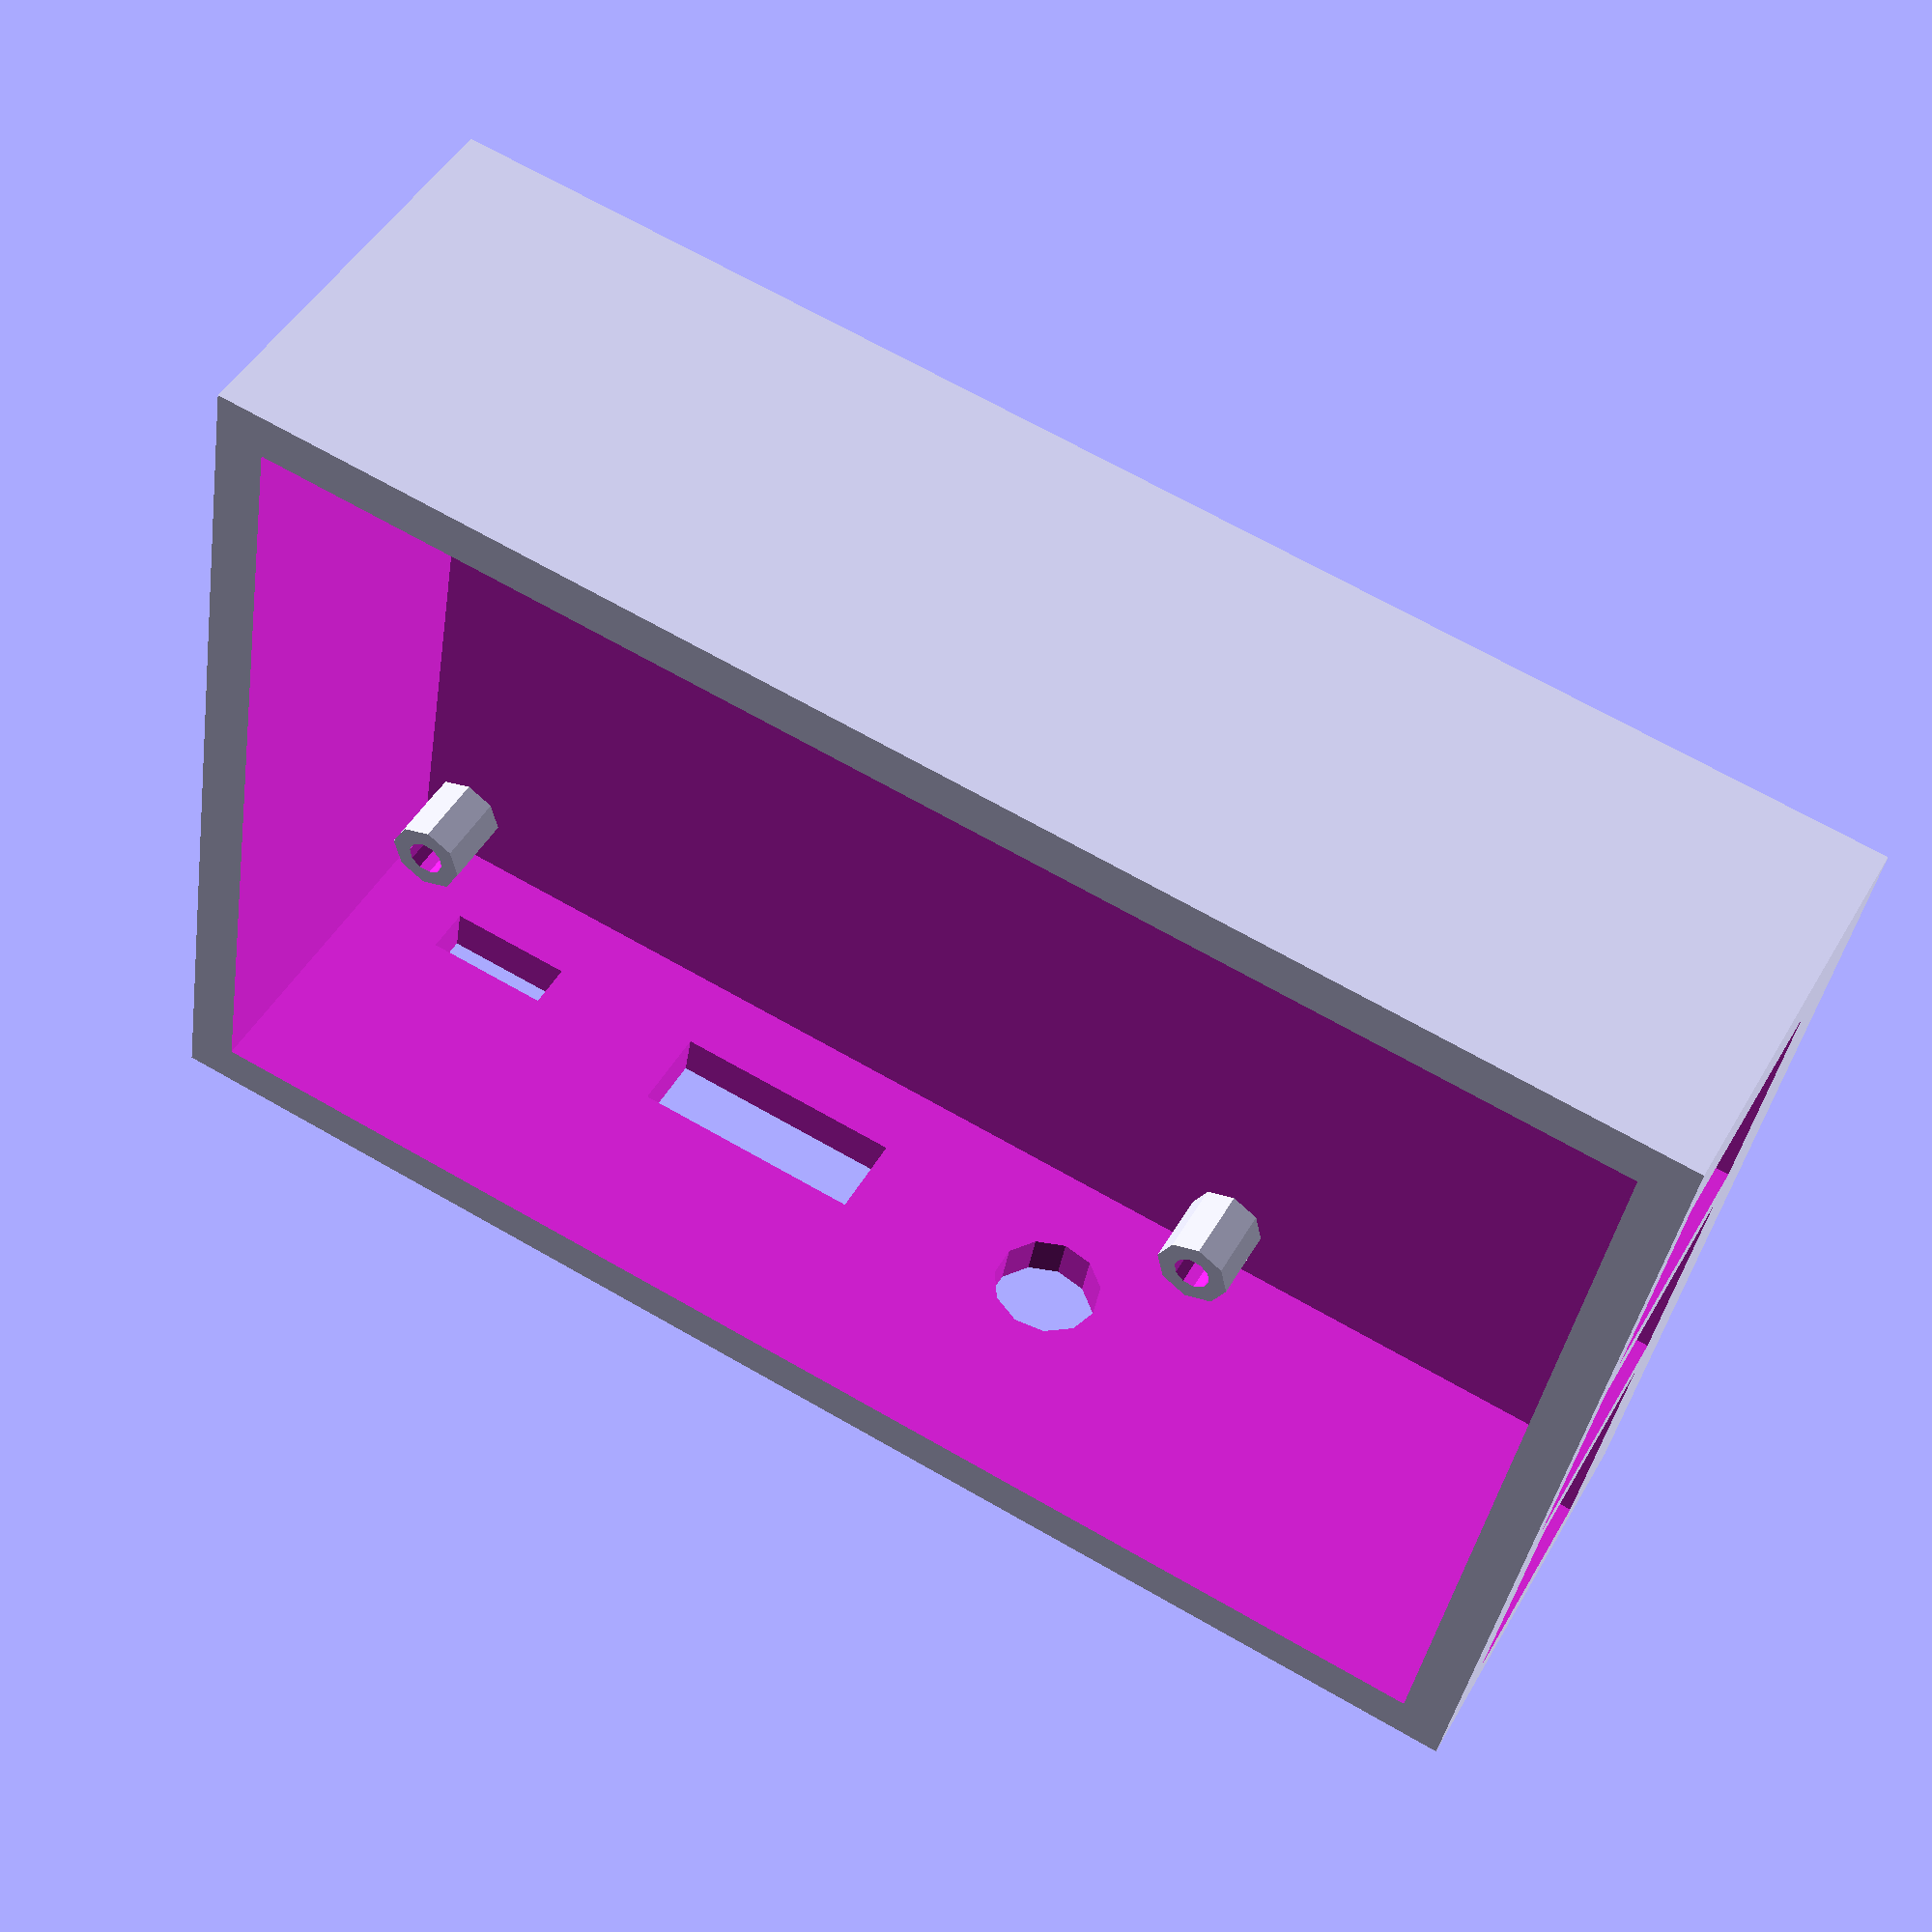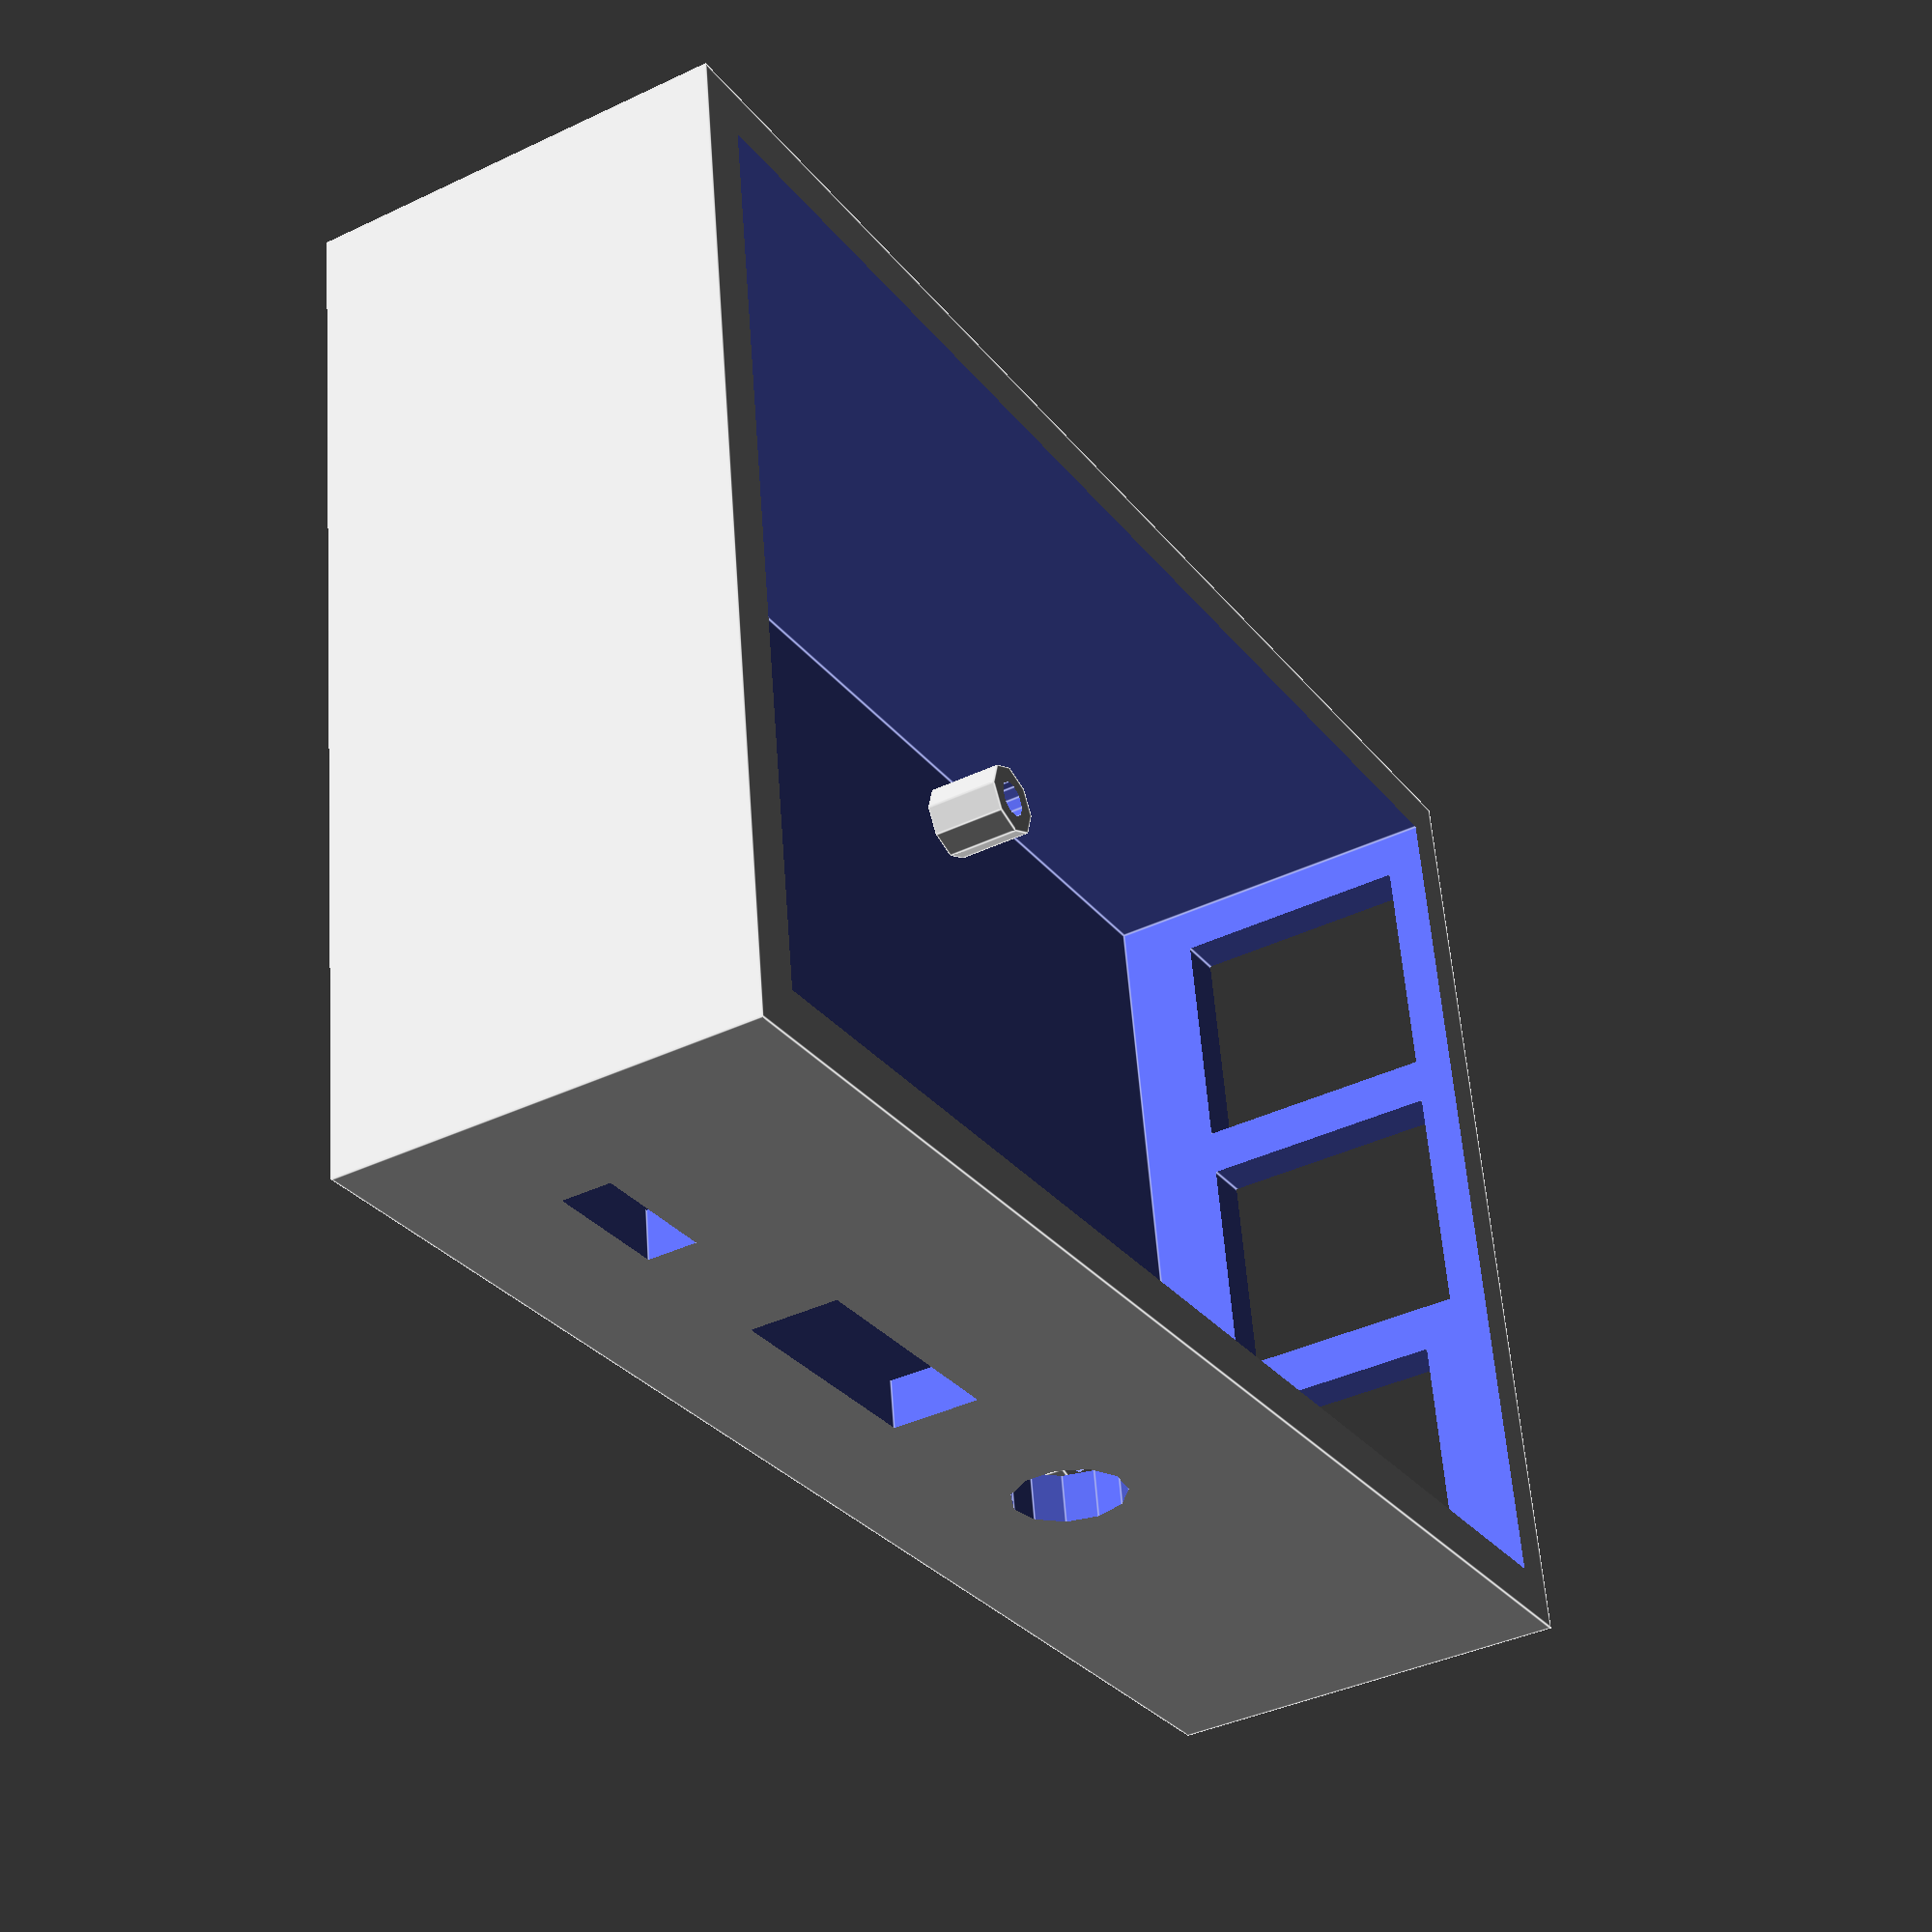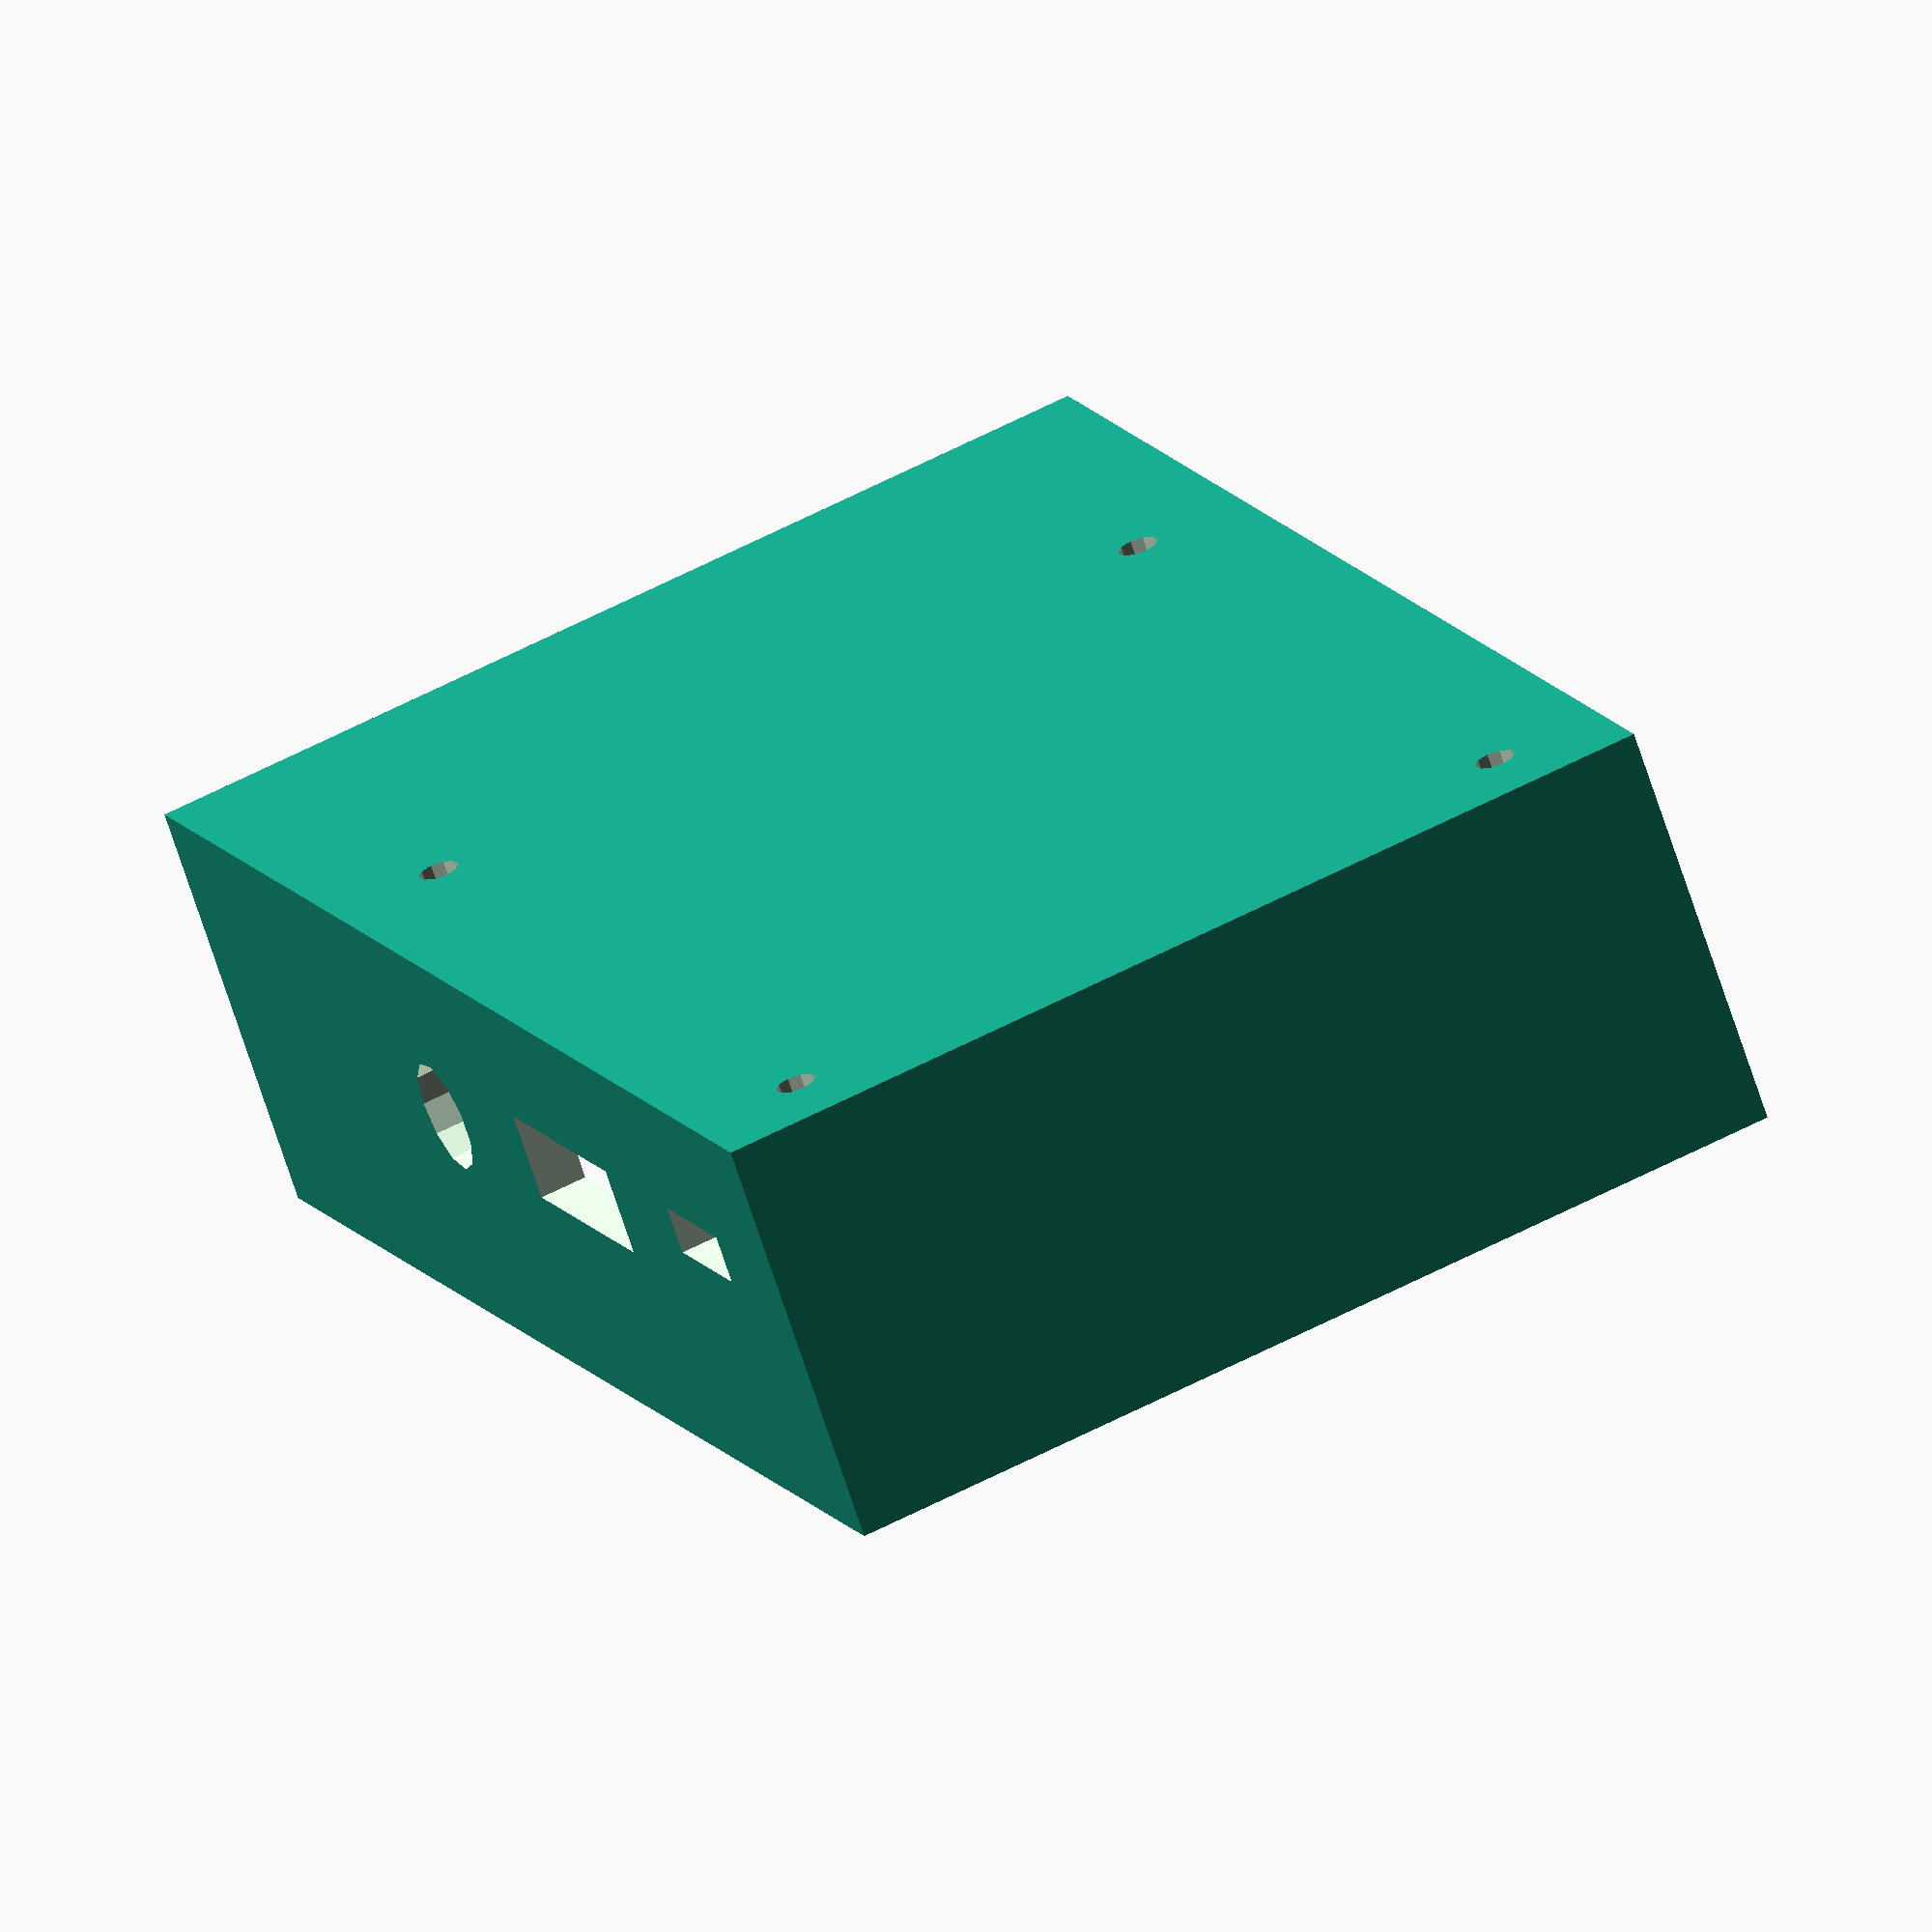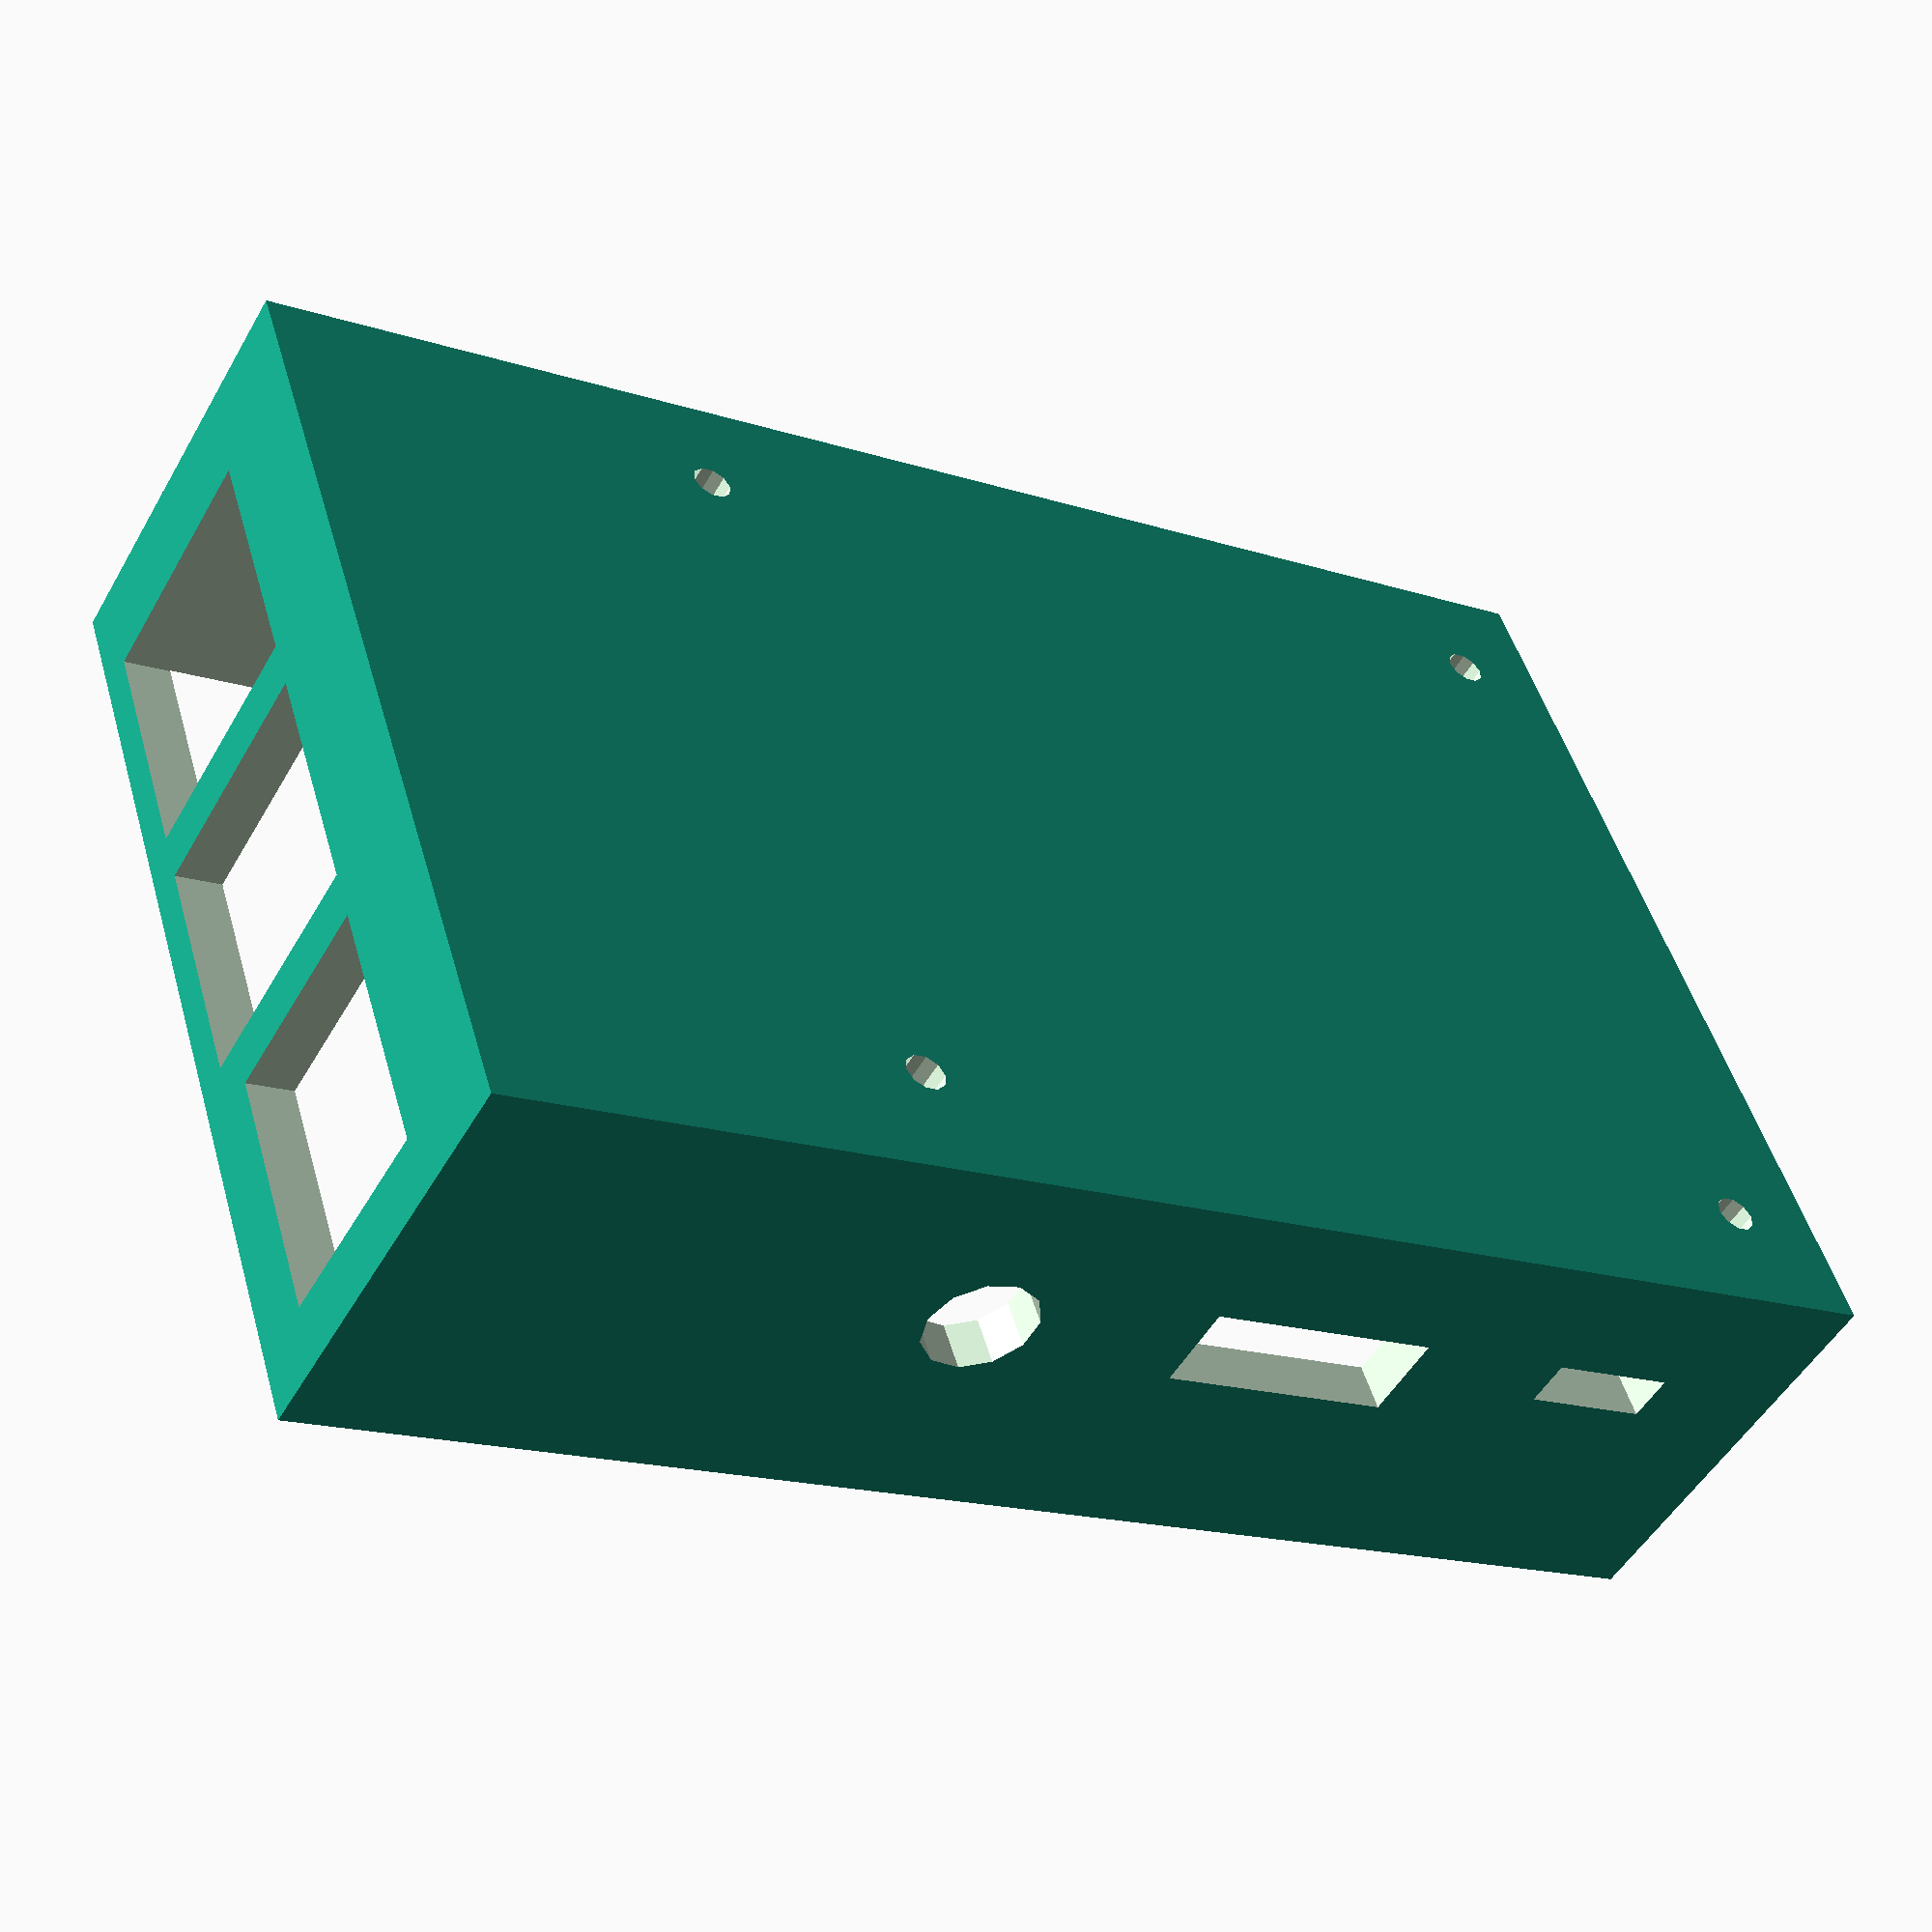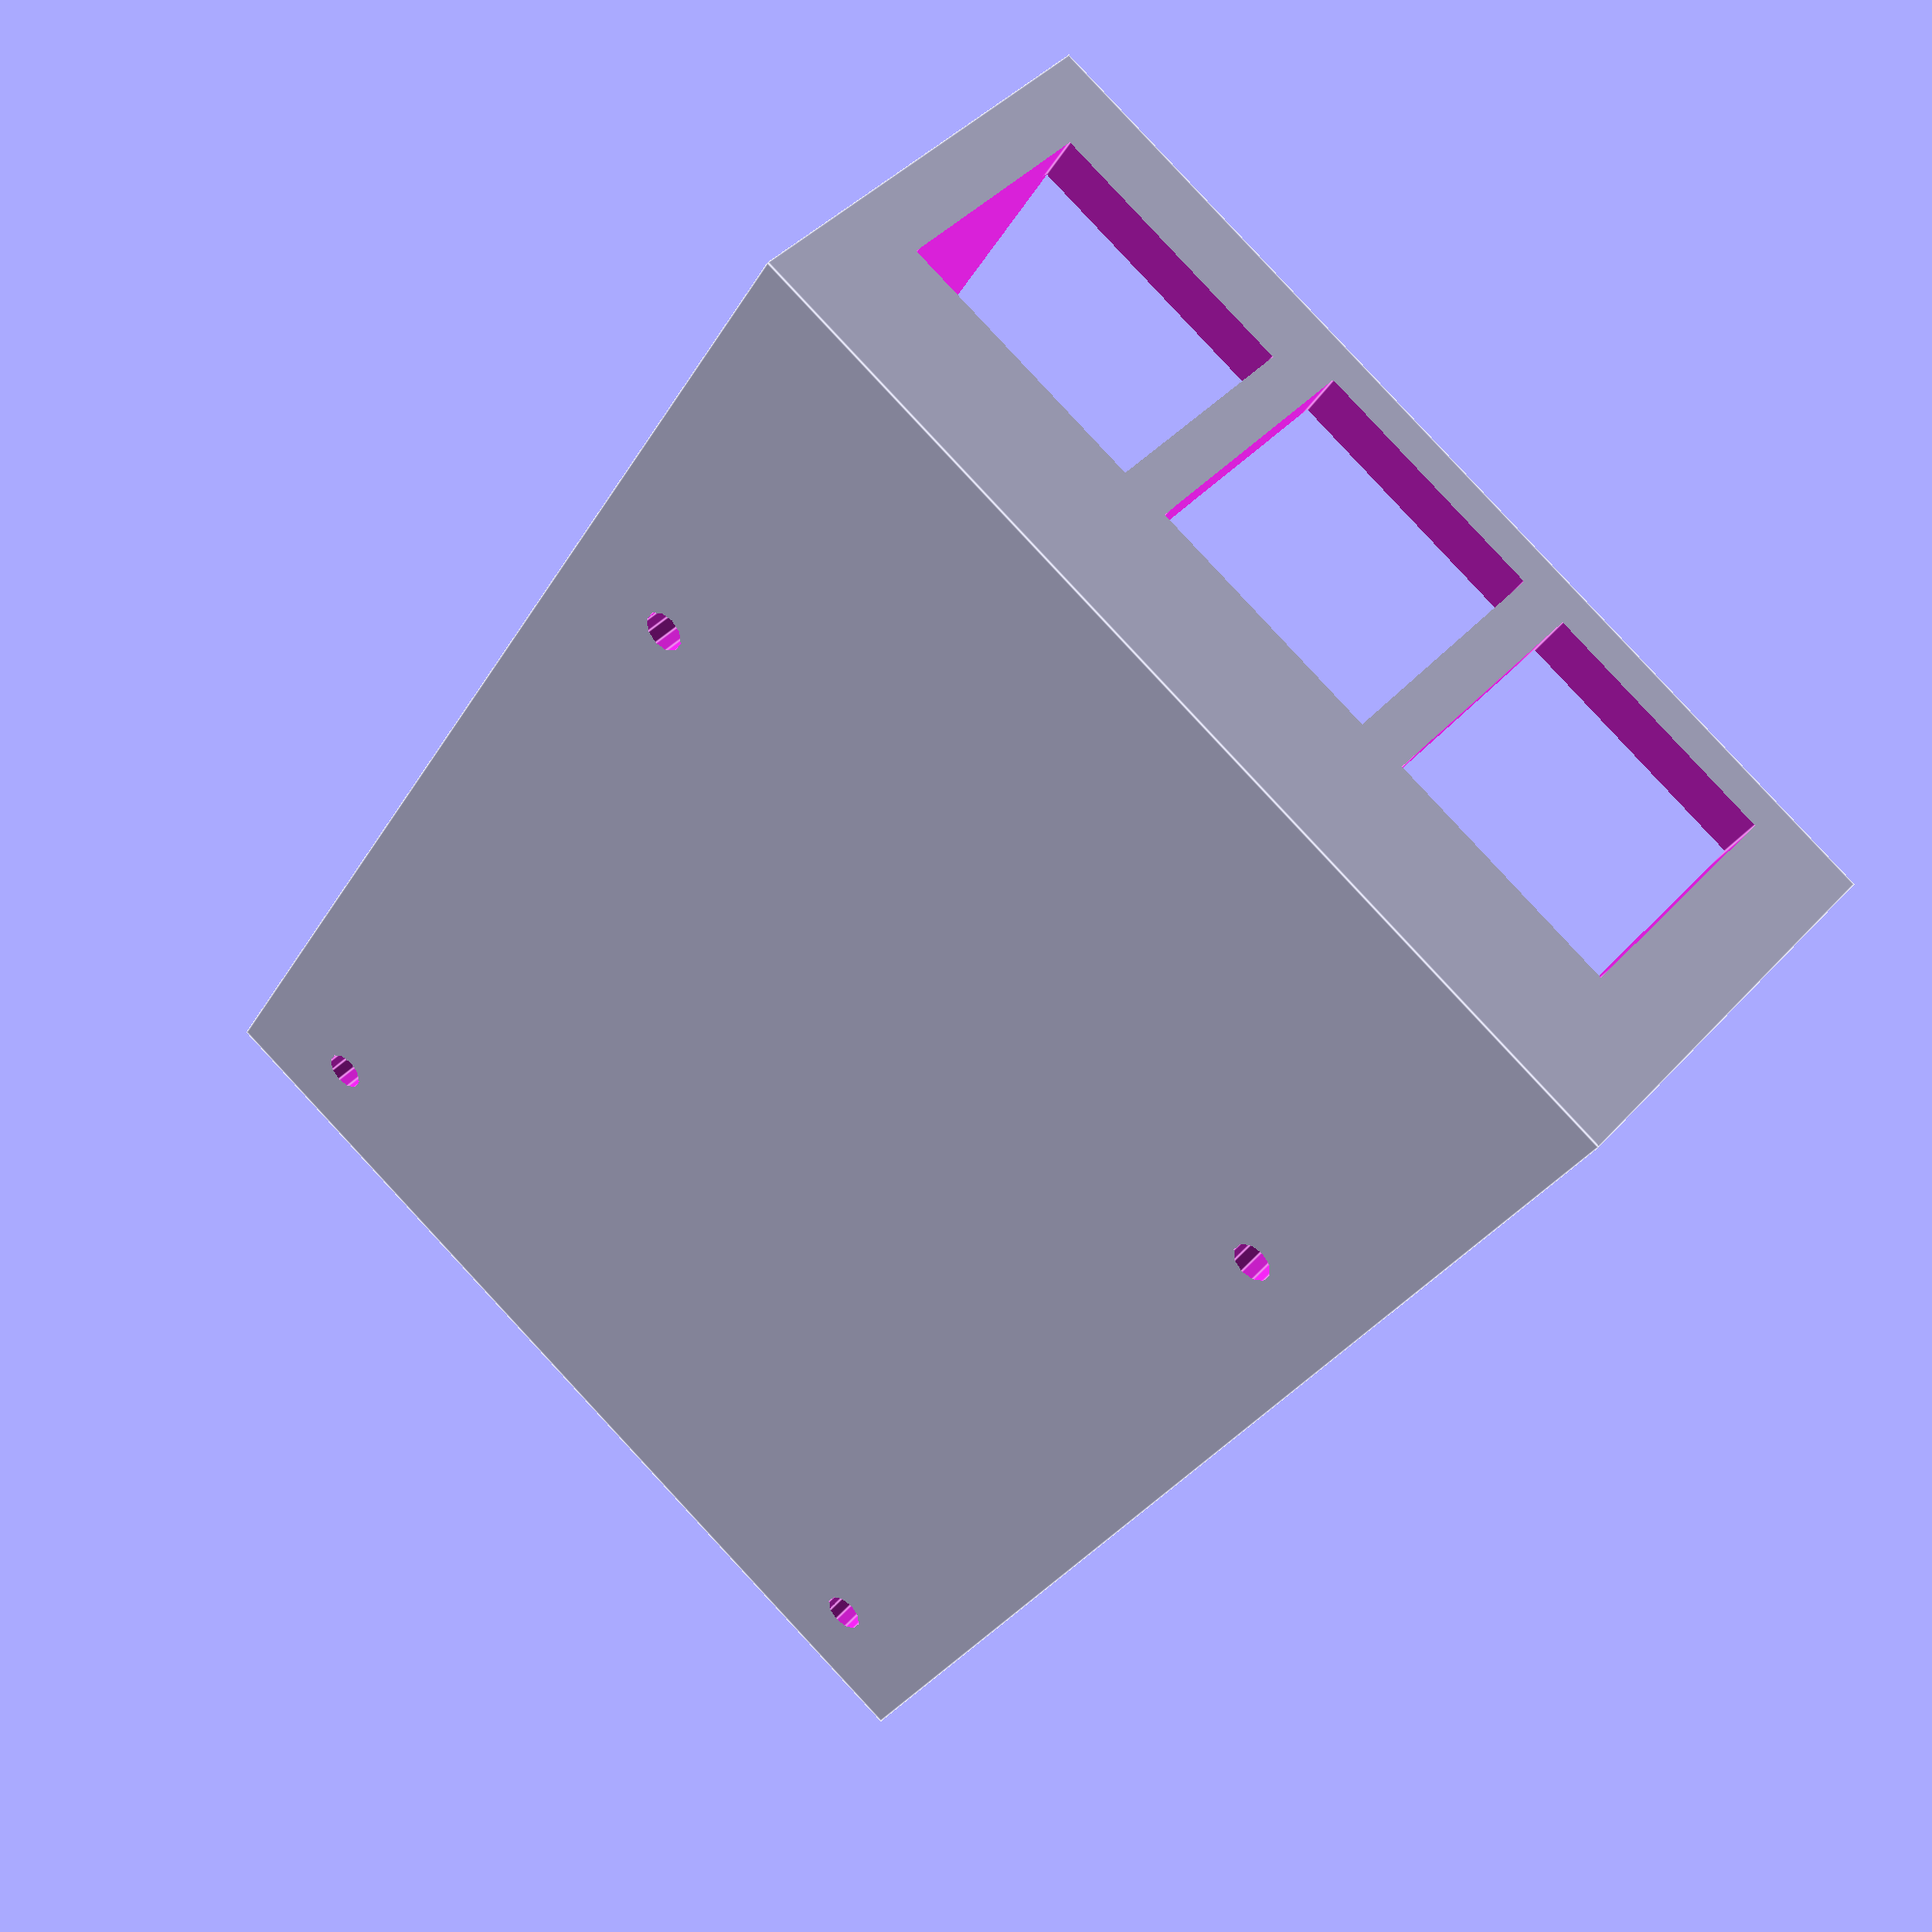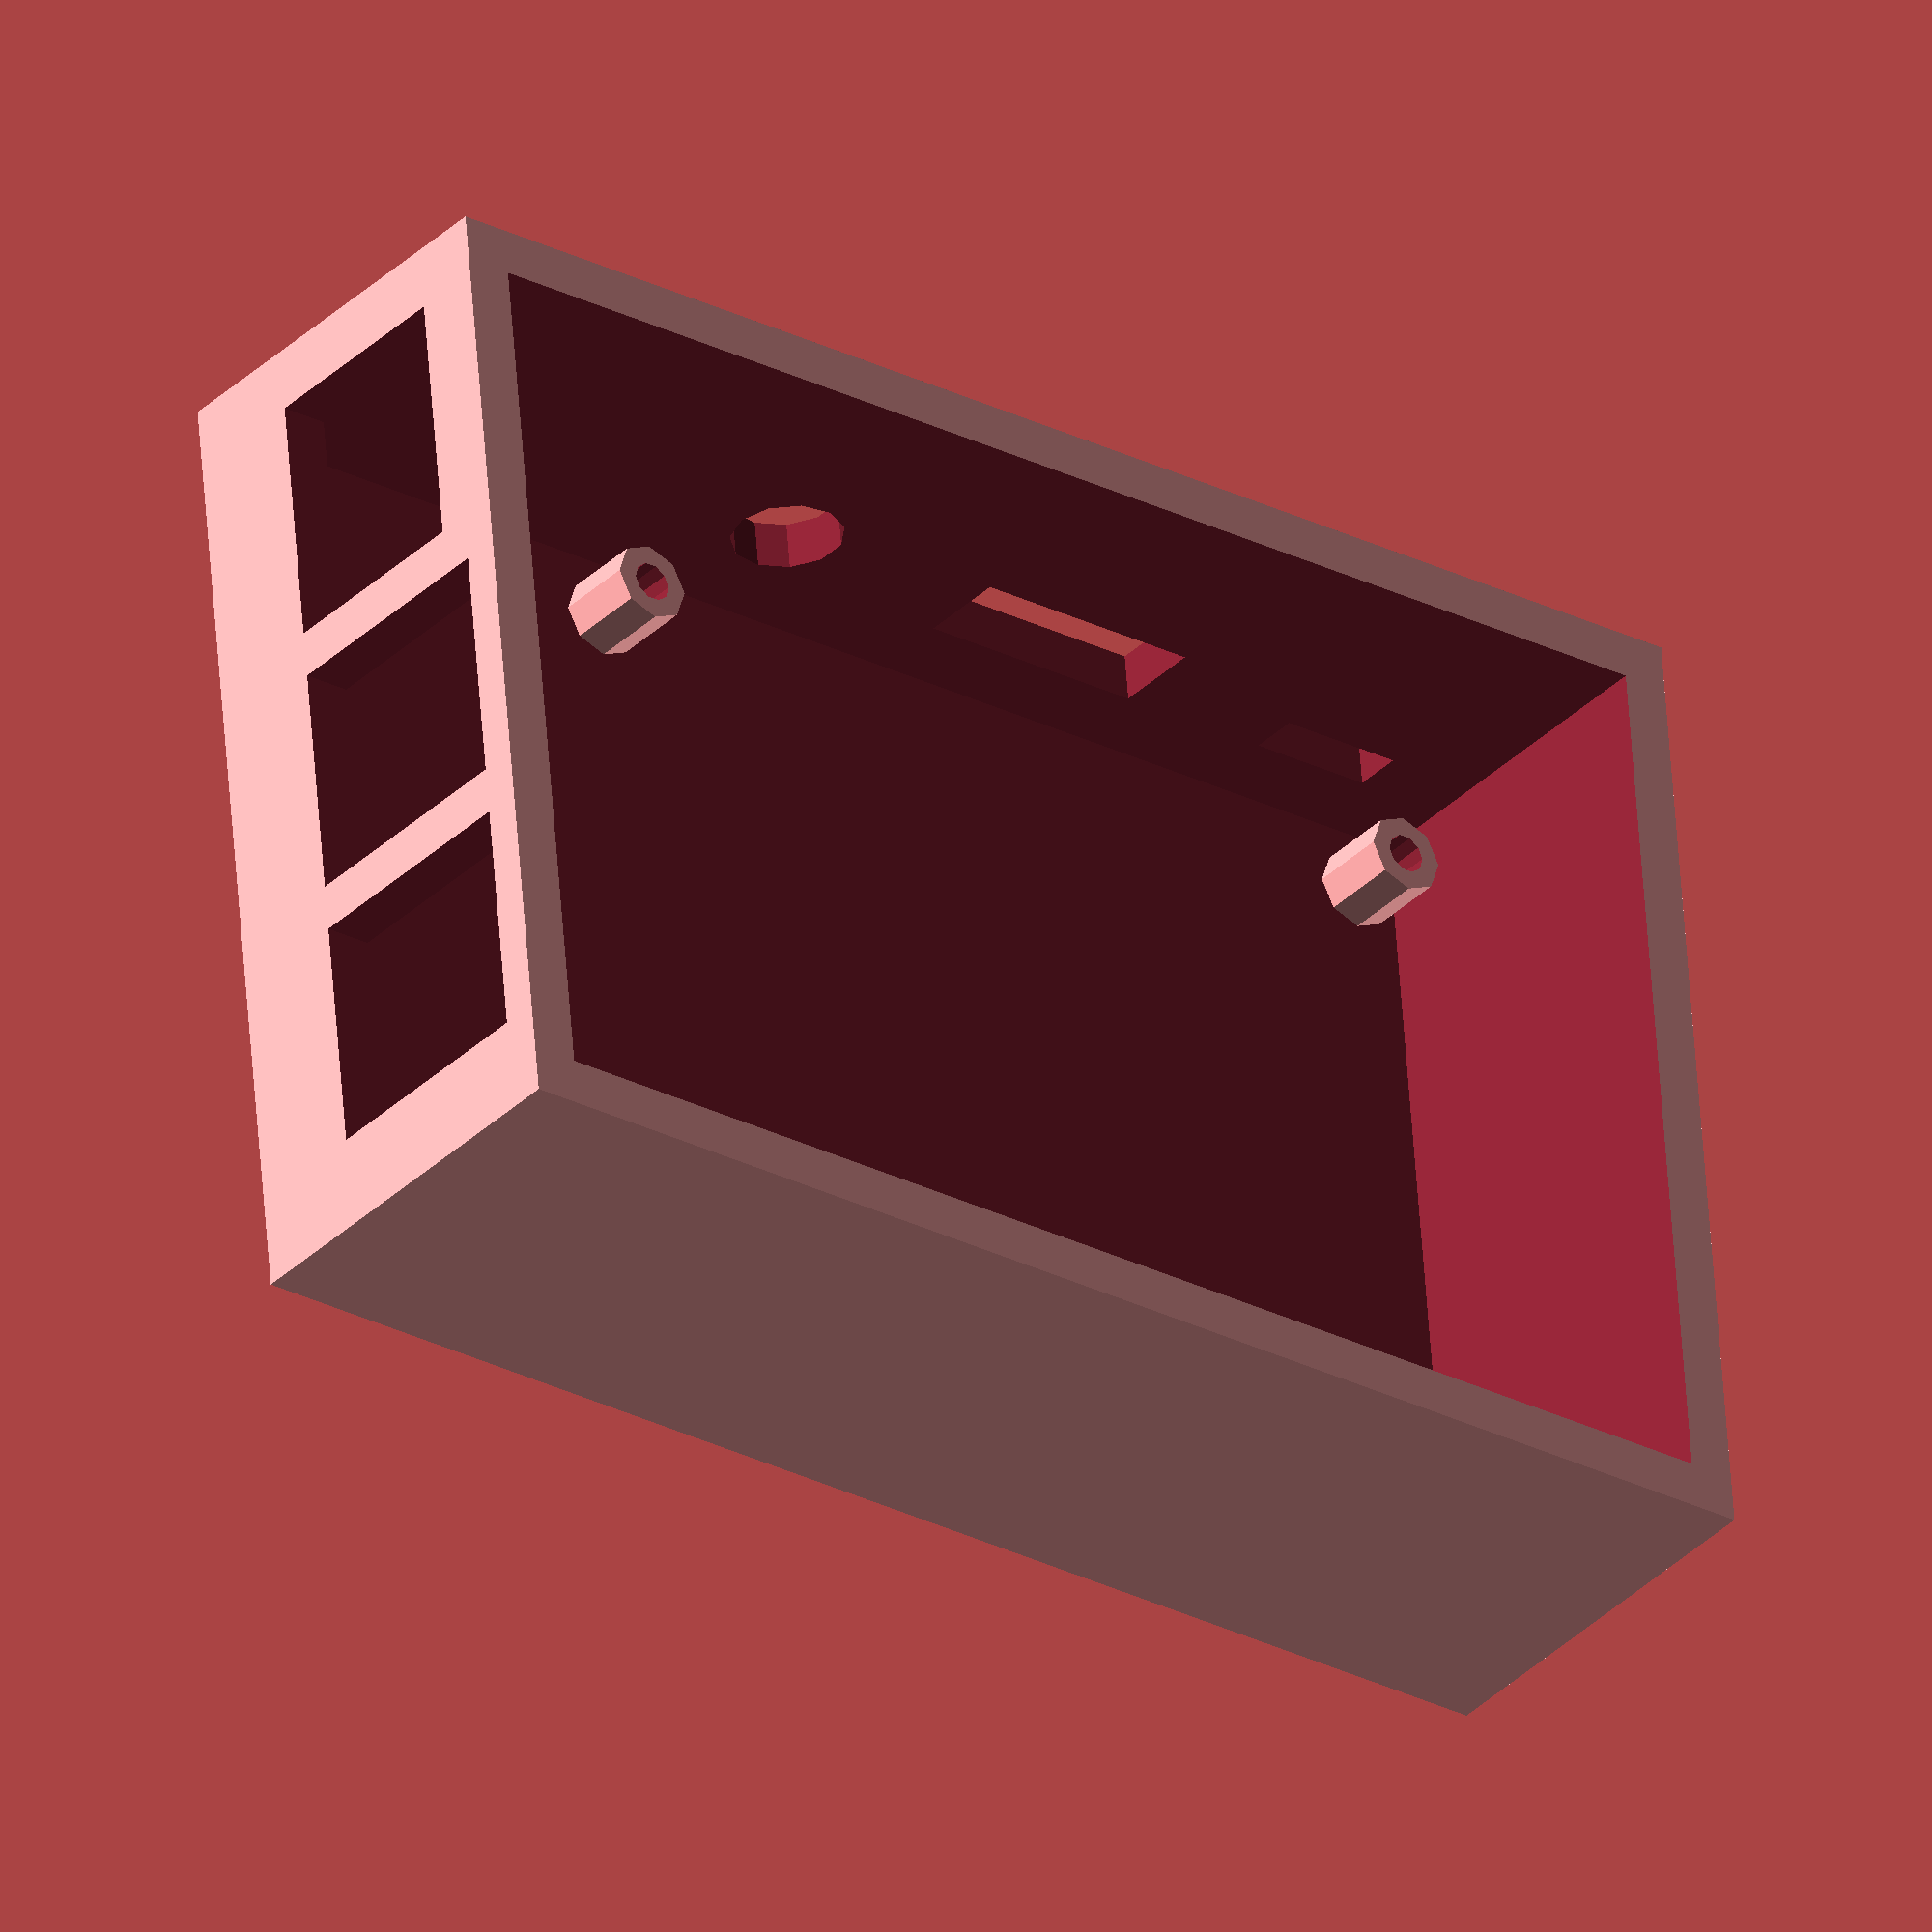
<openscad>
cutout_depth=10;
cutout_offset=-cutout_depth/2;

ethernet_width=16;
ethernet_height=13.5;

audio_jack_width=7;

usb_width=15;
usb_height=15.6;

hdmi_width=15;
hdmi_height=5.5;

micro_usb_width=8;
micro_usb_height=3;

m2_5_screw_width=2.5;
m2_5_spacer_width=m2_5_screw_width*2;
m2_5_spacer_height=5;

rpi_bounding_height=18;
rpi_bounding_length=86;
rpi_bounding_width=56;

rpi_screw_origin_length=3;
rpi_screw_origin_width=4;
rpi_screw_offset_length=58;
rpi_screw_offset_width=48;

wall_thickness=3;
case_height=rpi_bounding_height+wall_thickness*2+2;

module ethernet() {
    cube([cutout_depth,ethernet_width,ethernet_height]);
}

module usb() {
    cube([cutout_depth,usb_width,usb_height]);
}

// TODO
module micro_usb() {
    translate([0,-cutout_depth/2,0]) cube([micro_usb_width,cutout_depth,micro_usb_height]);
}

module hdmi() {
    translate([0,-cutout_depth/2,0]) cube([hdmi_width,cutout_depth,hdmi_height]);
}

module audio_jack() {
    translate([0,0,audio_jack_width/2])
    rotate([90,0,0])
    cylinder(d=audio_jack_width,h=cutout_depth,center=true);
}

module m2_5_screw_hole() {
    cylinder(d=m2_5_screw_width,h=cutout_depth,$fn=10,center=true);
}

module m2_5_spacer() {
    translate([0,0,m2_5_spacer_height/2])
    difference() {
        cylinder(d=m2_5_spacer_width,h=m2_5_spacer_height,center=true);
        cylinder(d=m2_5_screw_width,h=m2_5_spacer_height+cutout_depth,$fn=10,center=true);
    }
}

union() {
    difference() {
        cube([
            rpi_bounding_length+wall_thickness*2, 
            rpi_bounding_width+wall_thickness*2,
            case_height
        ]);
        
        translate([wall_thickness,wall_thickness,wall_thickness])
        union() {
            cube([rpi_bounding_length, rpi_bounding_width, rpi_bounding_height+cutout_depth]);
        
            translate([rpi_screw_origin_length,rpi_screw_origin_width,0])
            union() {
                translate([0,0,0]) m2_5_screw_hole();
                translate([0,rpi_screw_offset_width,0]) m2_5_screw_hole();
                translate([rpi_screw_offset_length,0,0]) m2_5_screw_hole();
                translate([rpi_screw_offset_length,rpi_screw_offset_width,0]) m2_5_screw_hole(); 
            }
            
            translate([0,0,m2_5_spacer_height])
            union() {
                translate([rpi_bounding_length+cutout_offset,1,0]) ethernet();
                
                translate([rpi_bounding_length+cutout_offset,20,0]) usb();
                translate([rpi_bounding_length+cutout_offset,38,0]) usb();
                
                translate([86-33,0,0]) audio_jack();
                
                translate([86-47-15,0,0]) hdmi();
                
                translate([6,0,0]) micro_usb();
            }
        }
    }
    
    translate([
        rpi_screw_origin_length+wall_thickness,     
        rpi_screw_origin_width+wall_thickness,
        wall_thickness
    ])
    union() {
        translate([0,0,0]) m2_5_spacer();
        translate([0,rpi_screw_offset_width,0]) m2_5_spacer();
        translate([rpi_screw_offset_length,0,0]) m2_5_spacer();
        translate([rpi_screw_offset_length,rpi_screw_offset_width,0]) m2_5_spacer();
    }
}

//translate([3,0,17])
//cube([4, 60, 3]);
</openscad>
<views>
elev=312.5 azim=9.7 roll=28.6 proj=p view=wireframe
elev=39.1 azim=351.8 roll=300.8 proj=p view=edges
elev=248.8 azim=112.9 roll=342.0 proj=o view=wireframe
elev=230.5 azim=198.1 roll=29.0 proj=p view=solid
elev=138.9 azim=59.0 roll=322.6 proj=p view=edges
elev=215.2 azim=354.8 roll=218.3 proj=o view=solid
</views>
